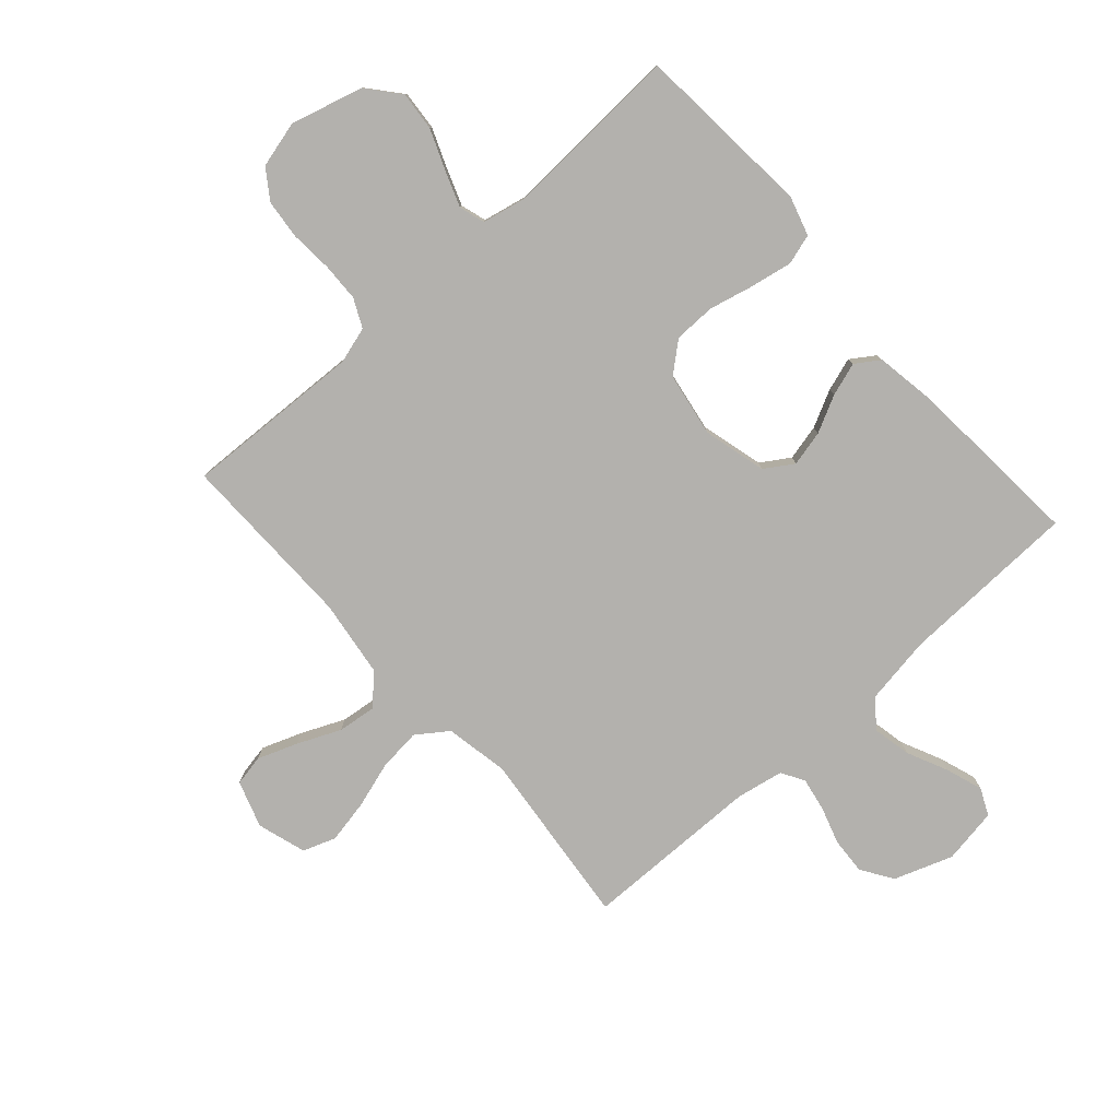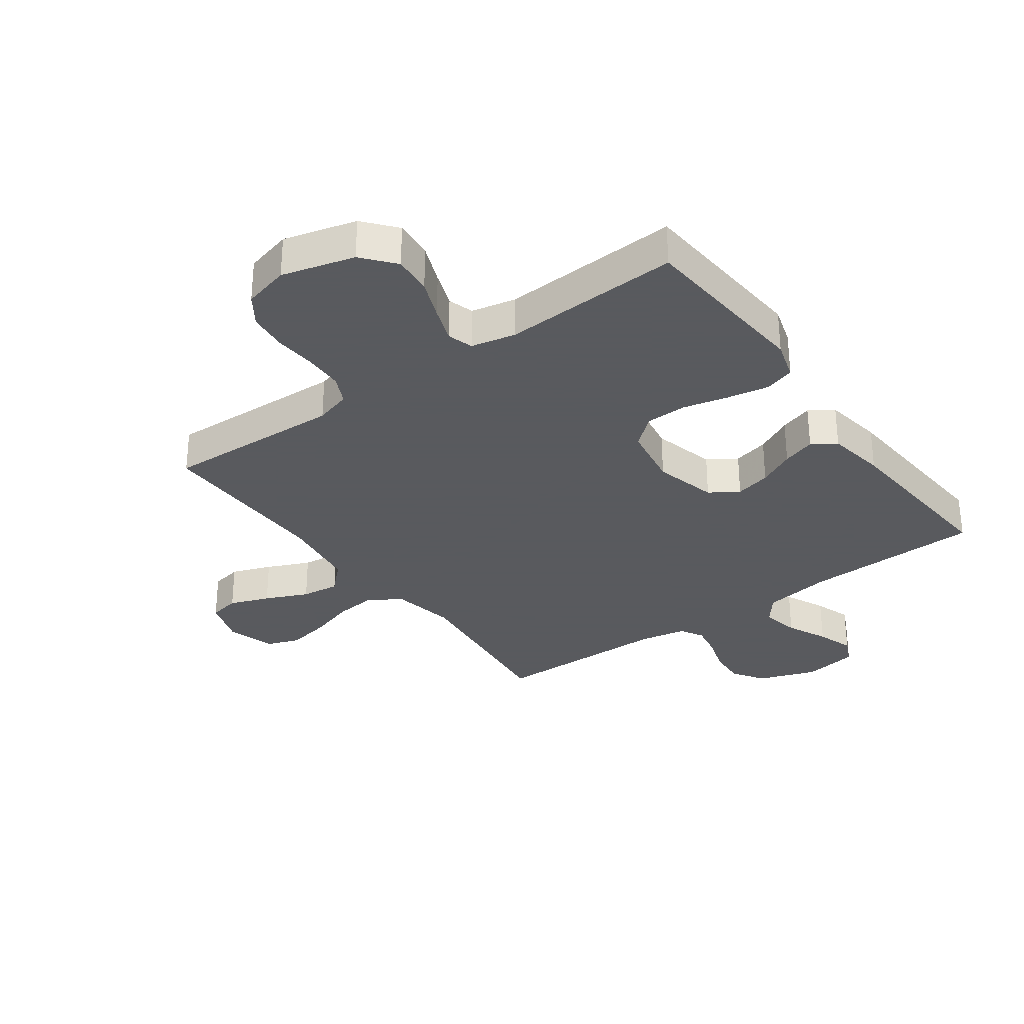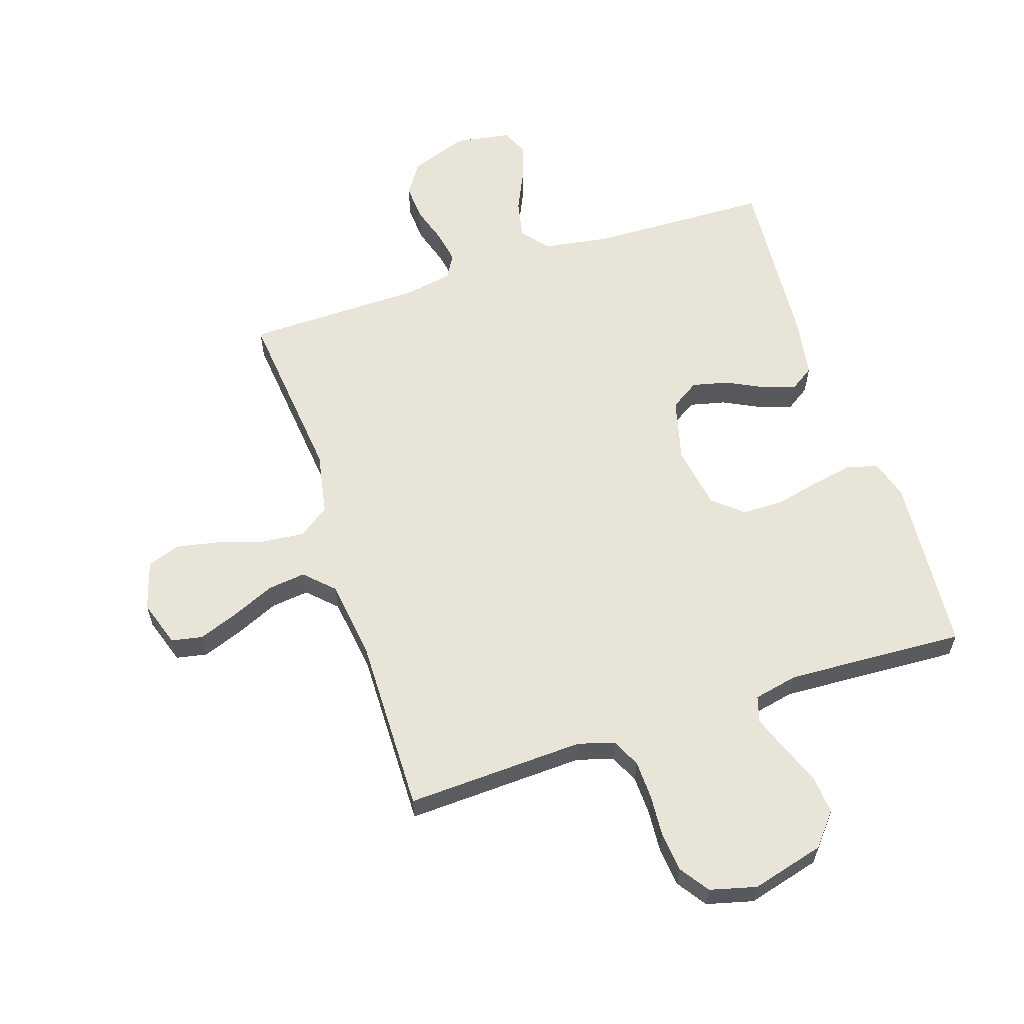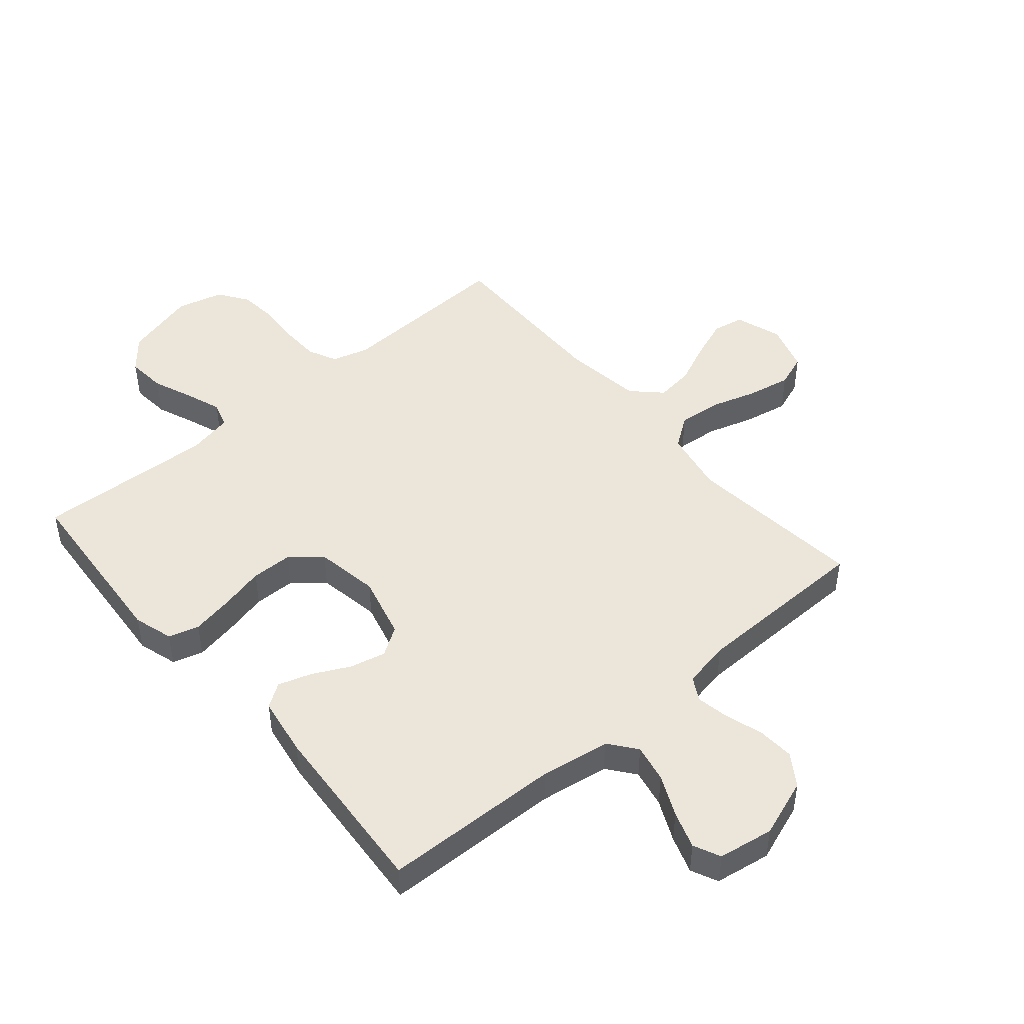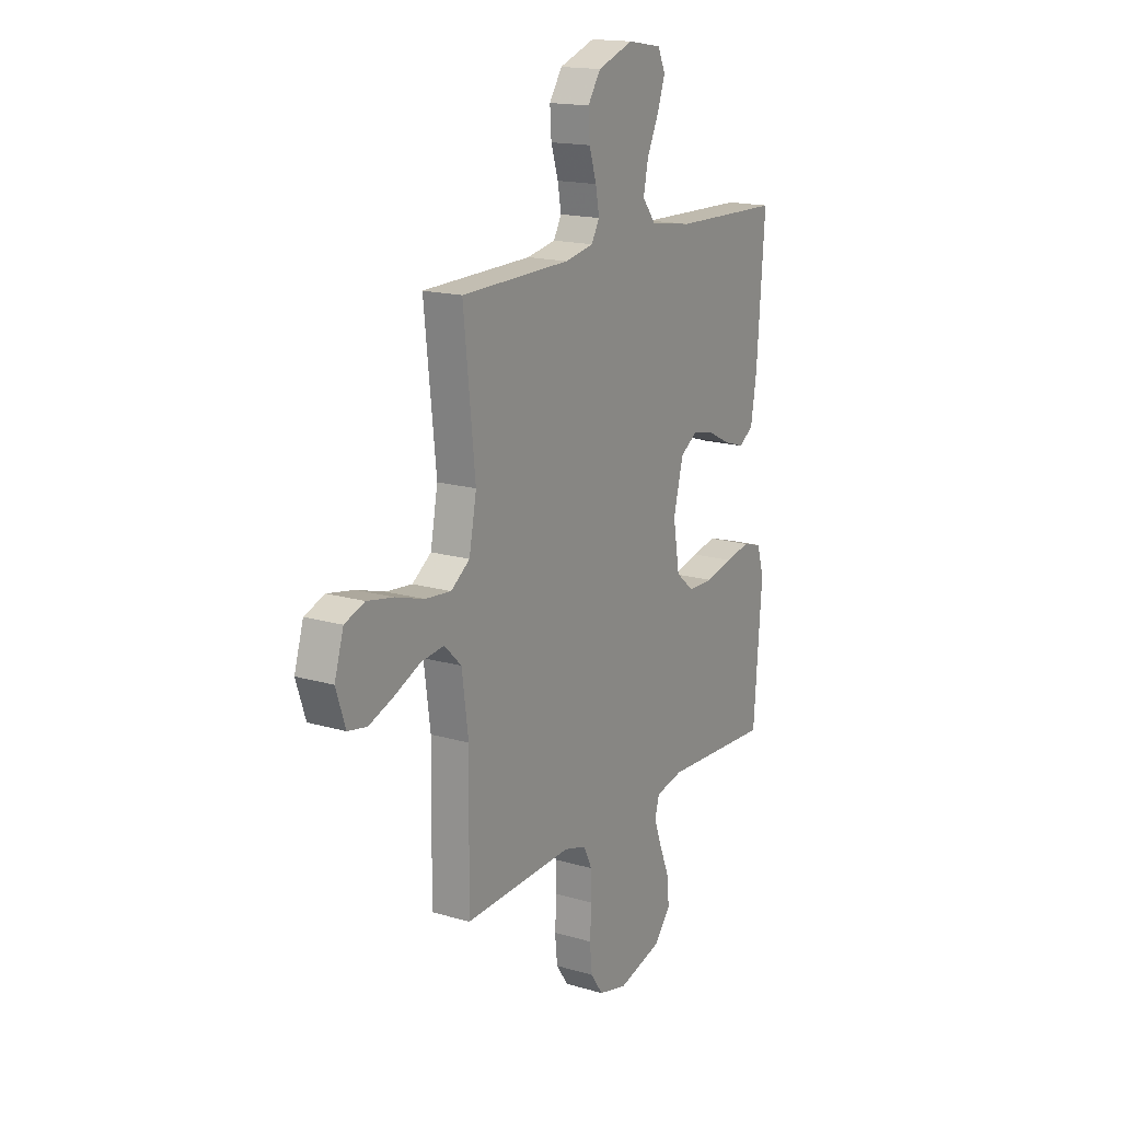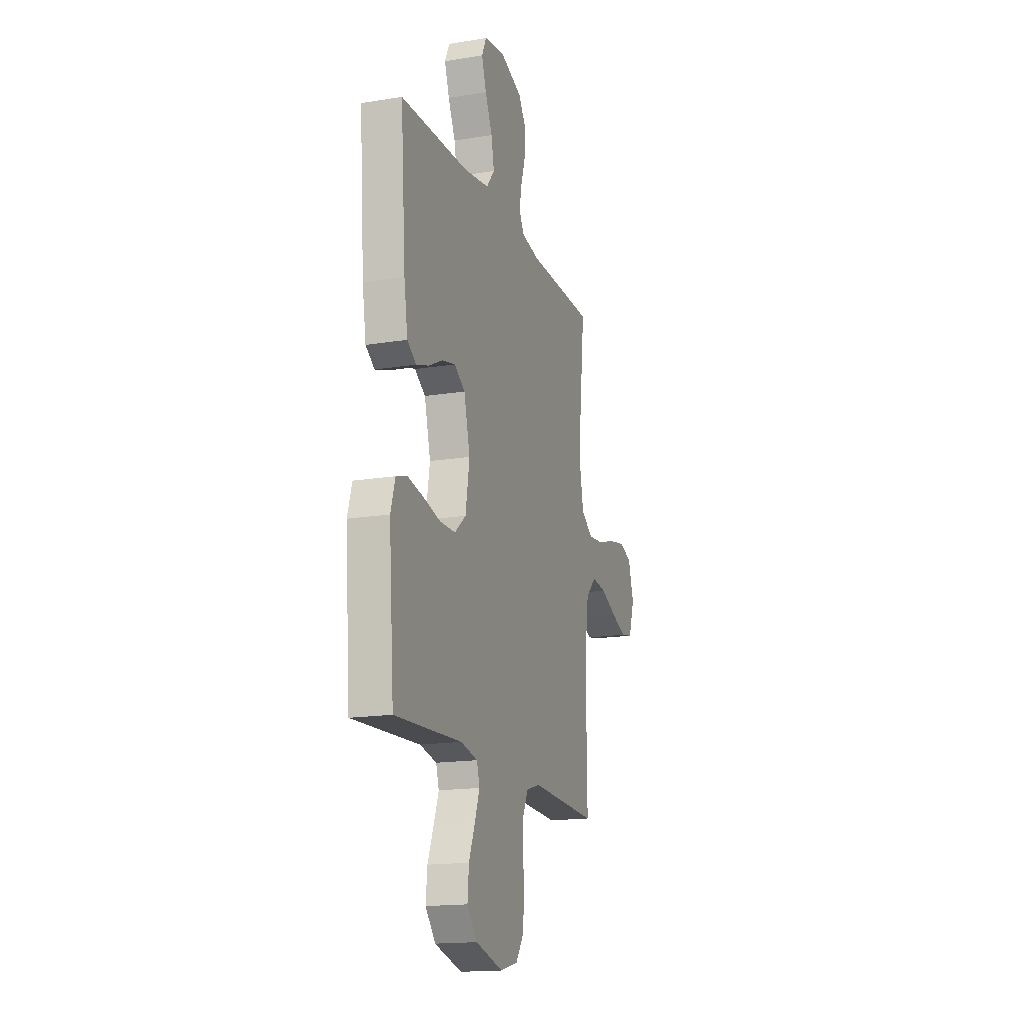
<metadata>
{"format":"obj","ext":"obj","renderer":"f3d","projection":"perspective","resolution":1024,"background":"white","views":[{"elev":-79.3,"azim":-138.2,"up":"+Y"},{"elev":-31.2,"azim":-144.0,"up":"+Y"},{"elev":60.6,"azim":161.9,"up":"+Y"},{"elev":47.0,"azim":-40.4,"up":"+Y"},{"elev":16.7,"azim":120.7,"up":"+Z"},{"elev":-16.7,"azim":-71.6,"up":"+Z"}]}
</metadata>
<code>
v -0.5 0.07 0.5
v -0.2 0.07 0.508
v -0.084 0.07 0.526
v -0.048 0.07 0.572
v -0.061 0.07 0.636
v -0.093 0.07 0.705
v -0.114 0.07 0.767
v -0.093 0.07 0.812
v 0 0.07 0.827
v 0.098 0.07 0.792
v 0.133 0.07 0.739
v 0.129 0.07 0.677
v 0.109 0.07 0.614
v 0.099 0.07 0.559
v 0.121 0.07 0.52
v 0.2 0.07 0.505
v 0.5 0.07 0.5
v 0.468 0.07 0.2
v 0.488 0.07 0.094
v 0.54 0.07 0.057
v 0.611 0.07 0.064
v 0.689 0.07 0.088
v 0.762 0.07 0.102
v 0.817 0.07 0.082
v 0.842 0.07 0
v 0.816 0.07 -0.078
v 0.764 0.07 -0.088
v 0.697 0.07 -0.063
v 0.625 0.07 -0.031
v 0.561 0.07 -0.023
v 0.514 0.07 -0.069
v 0.496 0.07 -0.2
v 0.5 0.07 -0.5
v 0.2 0.07 -0.487
v 0.139 0.07 -0.505
v 0.116 0.07 -0.553
v 0.114 0.07 -0.618
v 0.119 0.07 -0.689
v 0.112 0.07 -0.755
v 0.078 0.07 -0.804
v 0 0.07 -0.824
v -0.122 0.07 -0.791
v -0.167 0.07 -0.737
v -0.161 0.07 -0.671
v -0.134 0.07 -0.604
v -0.112 0.07 -0.544
v -0.125 0.07 -0.501
v -0.2 0.07 -0.485
v -0.5 0.07 -0.5
v -0.523 0.07 -0.2
v -0.503 0.07 -0.134
v -0.452 0.07 -0.119
v -0.382 0.07 -0.132
v -0.307 0.07 -0.15
v -0.237 0.07 -0.149
v -0.187 0.07 -0.107
v -0.169 0.07 0
v -0.196 0.07 0.106
v -0.244 0.07 0.137
v -0.304 0.07 0.123
v -0.366 0.07 0.092
v -0.422 0.07 0.074
v -0.462 0.07 0.101
v -0.478 0.07 0.2
v -0.5 0 0.5
v -0.2 0 0.508
v -0.084 0 0.526
v -0.048 0 0.572
v -0.061 0 0.636
v -0.093 0 0.705
v -0.114 0 0.767
v -0.093 0 0.812
v 0 0 0.827
v 0.098 0 0.792
v 0.133 0 0.739
v 0.129 0 0.677
v 0.109 0 0.614
v 0.099 0 0.559
v 0.121 0 0.52
v 0.2 0 0.505
v 0.5 0 0.5
v 0.468 0 0.2
v 0.488 0 0.094
v 0.54 0 0.057
v 0.611 0 0.064
v 0.689 0 0.088
v 0.762 0 0.102
v 0.817 0 0.082
v 0.842 0 0
v 0.816 0 -0.078
v 0.764 0 -0.088
v 0.697 0 -0.063
v 0.625 0 -0.031
v 0.561 0 -0.023
v 0.514 0 -0.069
v 0.496 0 -0.2
v 0.5 0 -0.5
v 0.2 0 -0.487
v 0.139 0 -0.505
v 0.116 0 -0.553
v 0.114 0 -0.618
v 0.119 0 -0.689
v 0.112 0 -0.755
v 0.078 0 -0.804
v 0 0 -0.824
v -0.122 0 -0.791
v -0.167 0 -0.737
v -0.161 0 -0.671
v -0.134 0 -0.604
v -0.112 0 -0.544
v -0.125 0 -0.501
v -0.2 0 -0.485
v -0.5 0 -0.5
v -0.523 0 -0.2
v -0.503 0 -0.134
v -0.452 0 -0.119
v -0.382 0 -0.132
v -0.307 0 -0.15
v -0.237 0 -0.149
v -0.187 0 -0.107
v -0.169 0 0
v -0.196 0 0.106
v -0.244 0 0.137
v -0.304 0 0.123
v -0.366 0 0.092
v -0.422 0 0.074
v -0.462 0 0.101
v -0.478 0 0.2
f 64 1 2
f 63 64 2
f 62 63 2
f 61 62 2
f 60 61 2
f 59 60 2 3
f 58 59 3 4
f 57 58 4
f 56 57 4
f 52 53 54
f 51 52 54
f 50 51 54
f 49 50 54
f 48 49 54
f 47 48 54 55
f 43 44 45
f 42 43 45
f 41 42 45
f 40 41 45
f 39 40 45
f 38 39 45
f 37 38 45
f 36 37 45 46
f 35 36 46 47
f 32 33 34
f 47 55 56
f 35 47 56
f 34 35 56
f 32 34 56
f 31 32 56
f 27 28 29
f 26 27 29
f 25 26 29
f 24 25 29
f 23 24 29
f 22 23 29
f 21 22 29
f 20 21 29 30
f 16 17 18
f 15 16 18 19
f 11 12 13
f 10 11 13
f 9 10 13
f 8 9 13
f 7 8 13
f 6 7 13
f 5 6 13
f 4 5 13 14
f 56 4 14 15
f 30 31 56
f 20 30 56
f 19 20 56
f 15 19 56
f 66 65 128
f 66 128 127
f 66 127 126
f 66 126 125
f 66 125 124
f 67 66 124 123
f 68 67 123 122
f 68 122 121
f 68 121 120
f 118 117 116
f 118 116 115
f 118 115 114
f 118 114 113
f 118 113 112
f 119 118 112 111
f 109 108 107
f 109 107 106
f 109 106 105
f 109 105 104
f 109 104 103
f 109 103 102
f 109 102 101
f 110 109 101 100
f 111 110 100 99
f 98 97 96
f 120 119 111
f 120 111 99
f 120 99 98
f 120 98 96
f 120 96 95
f 93 92 91
f 93 91 90
f 93 90 89
f 93 89 88
f 93 88 87
f 93 87 86
f 93 86 85
f 94 93 85 84
f 82 81 80
f 83 82 80 79
f 77 76 75
f 77 75 74
f 77 74 73
f 77 73 72
f 77 72 71
f 77 71 70
f 77 70 69
f 78 77 69 68
f 79 78 68 120
f 120 95 94
f 120 94 84
f 120 84 83
f 120 83 79
f 1 65 66 2
f 2 66 67 3
f 3 67 68 4
f 4 68 69 5
f 5 69 70 6
f 6 70 71 7
f 7 71 72 8
f 8 72 73 9
f 9 73 74 10
f 10 74 75 11
f 11 75 76 12
f 12 76 77 13
f 13 77 78 14
f 14 78 79 15
f 15 79 80 16
f 16 80 81 17
f 17 81 82 18
f 18 82 83 19
f 19 83 84 20
f 20 84 85 21
f 21 85 86 22
f 22 86 87 23
f 23 87 88 24
f 24 88 89 25
f 25 89 90 26
f 26 90 91 27
f 27 91 92 28
f 28 92 93 29
f 29 93 94 30
f 30 94 95 31
f 31 95 96 32
f 32 96 97 33
f 33 97 98 34
f 34 98 99 35
f 35 99 100 36
f 36 100 101 37
f 37 101 102 38
f 38 102 103 39
f 39 103 104 40
f 40 104 105 41
f 41 105 106 42
f 42 106 107 43
f 43 107 108 44
f 44 108 109 45
f 45 109 110 46
f 46 110 111 47
f 47 111 112 48
f 48 112 113 49
f 49 113 114 50
f 50 114 115 51
f 51 115 116 52
f 52 116 117 53
f 53 117 118 54
f 54 118 119 55
f 55 119 120 56
f 56 120 121 57
f 57 121 122 58
f 58 122 123 59
f 59 123 124 60
f 60 124 125 61
f 61 125 126 62
f 62 126 127 63
f 63 127 128 64
f 64 128 65 1

</code>
